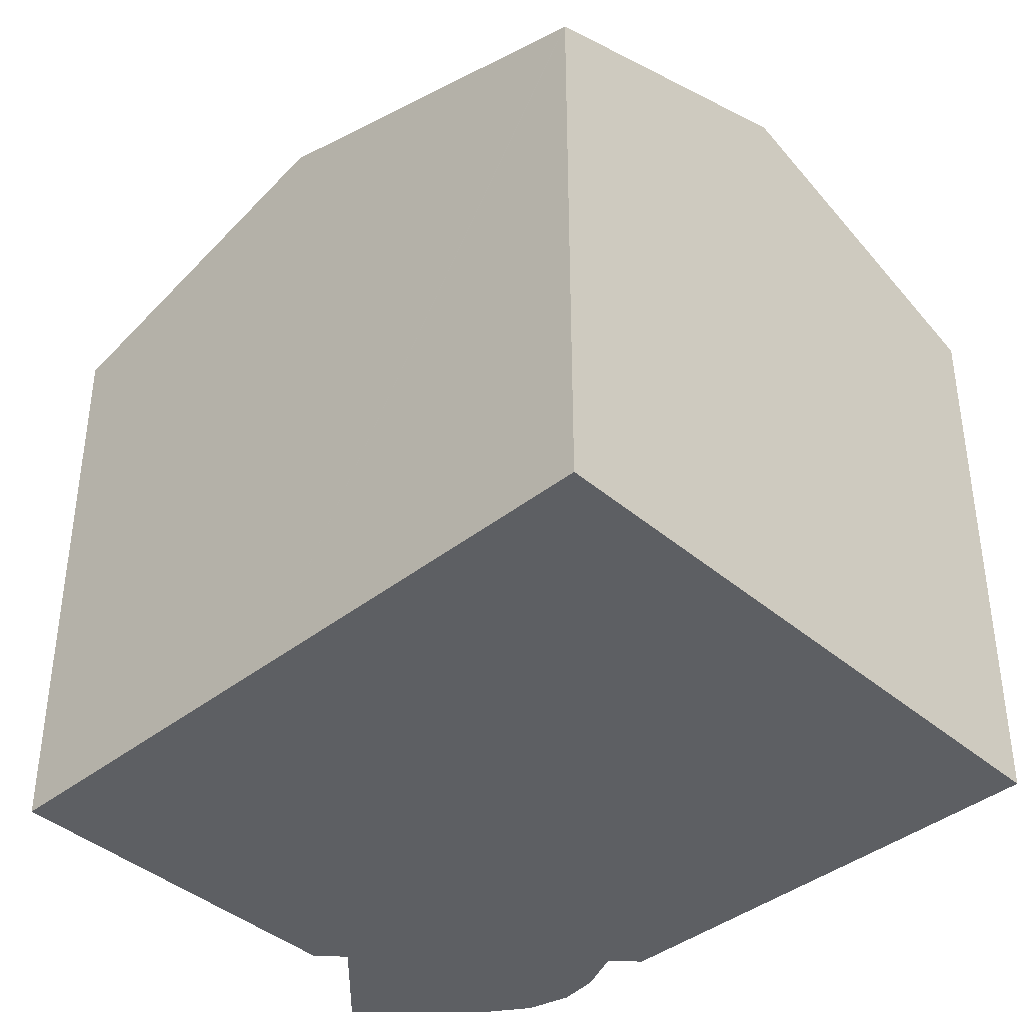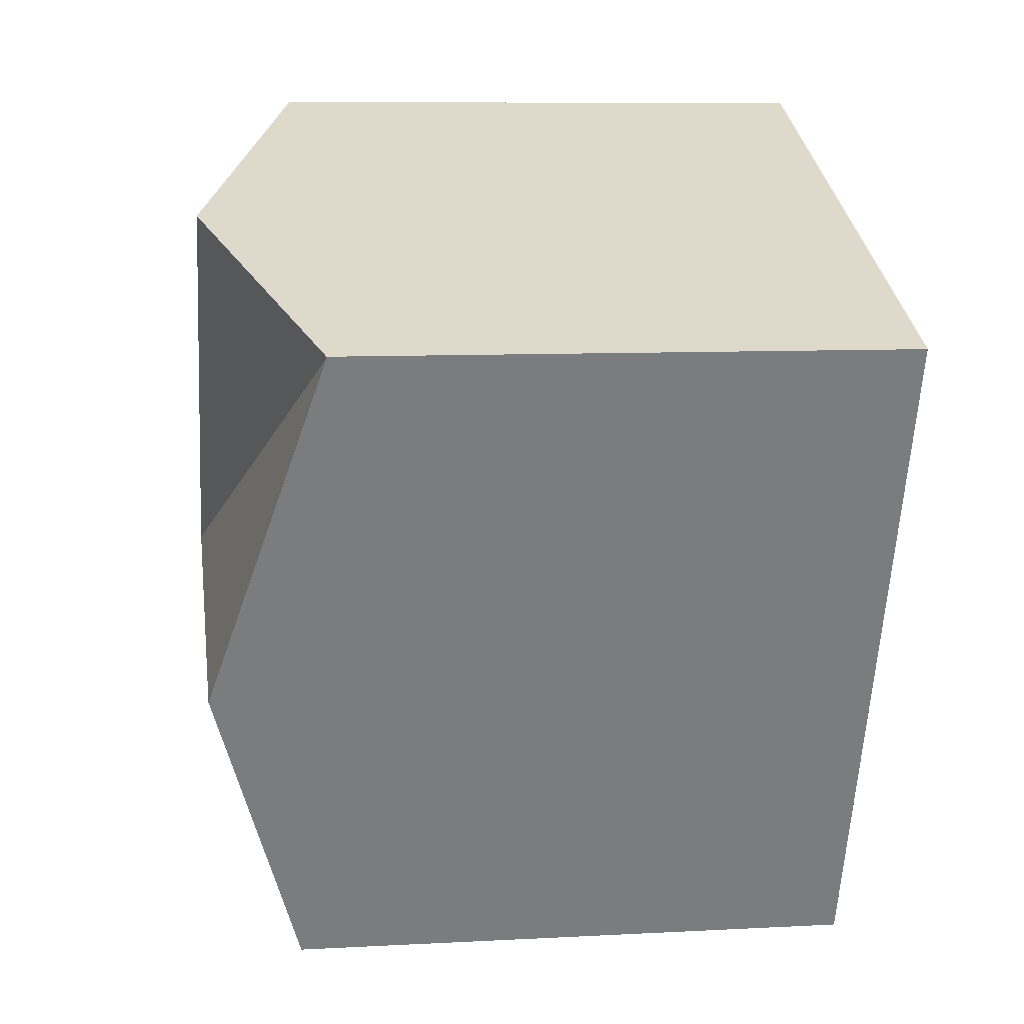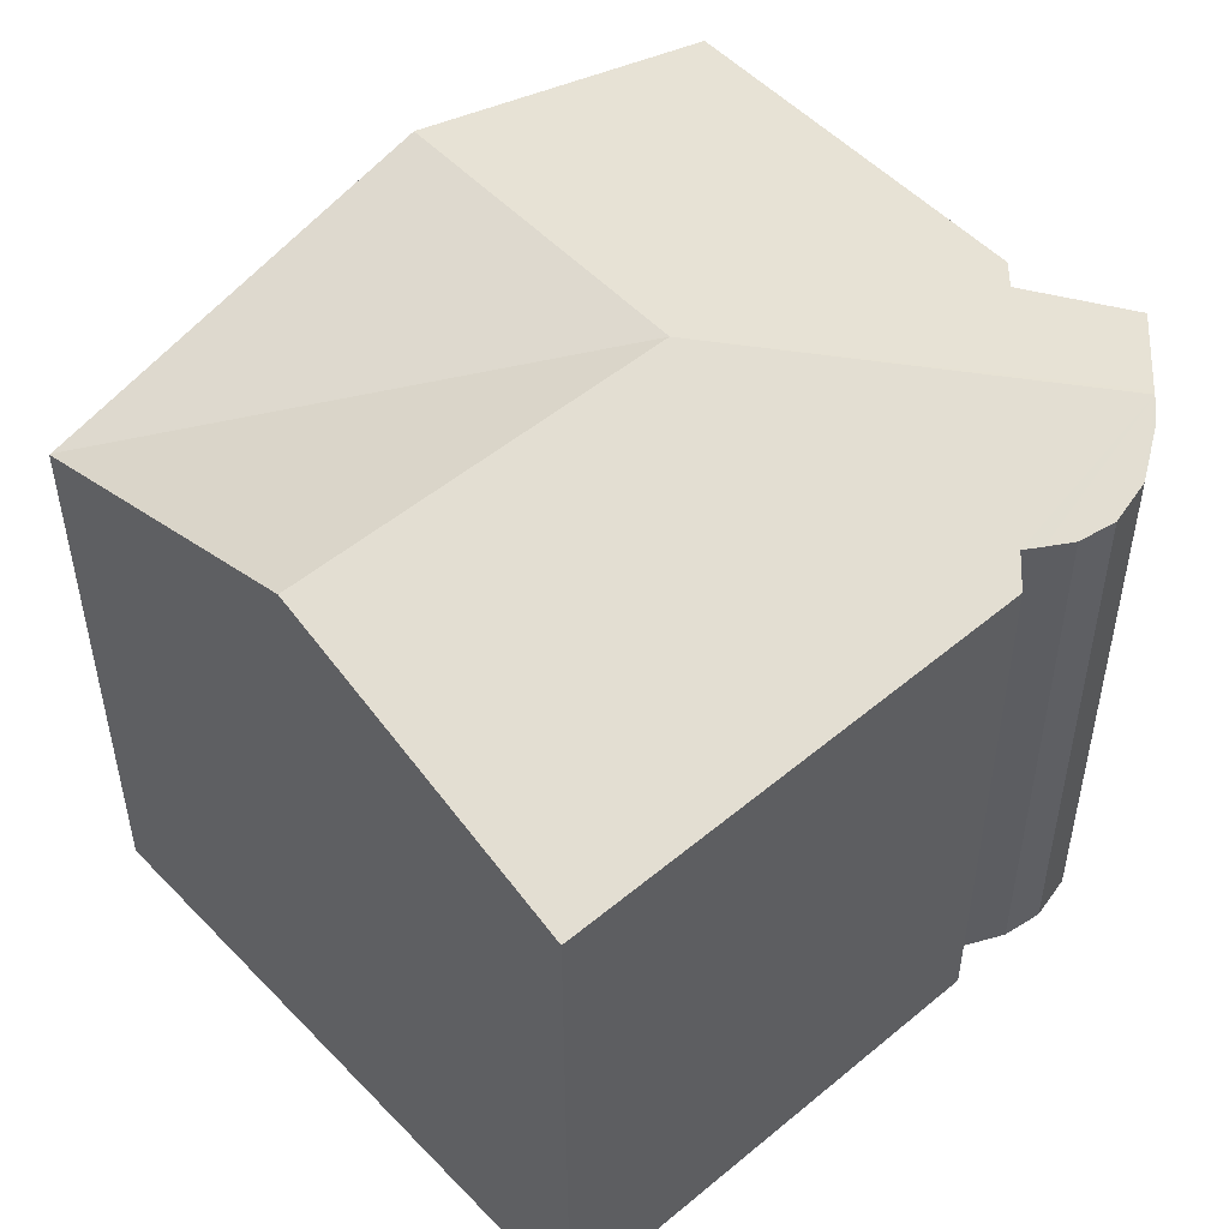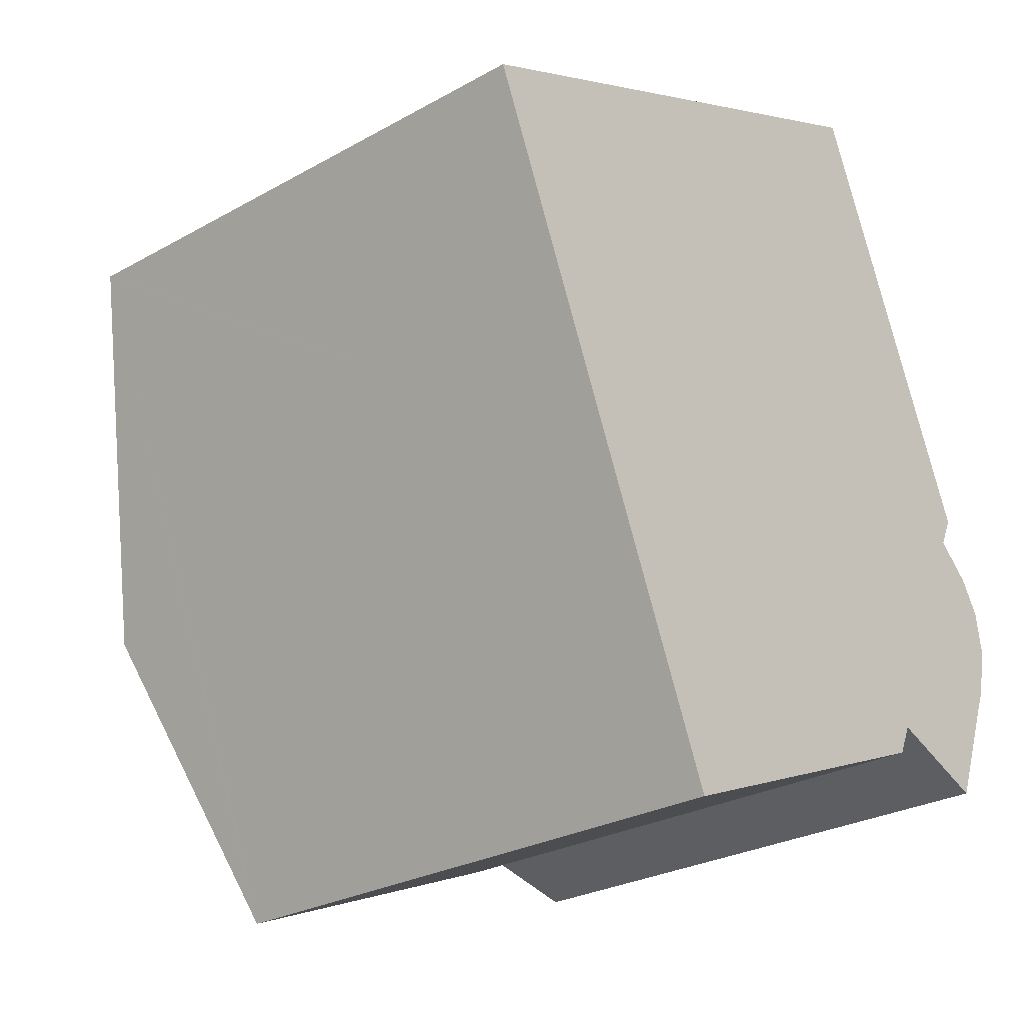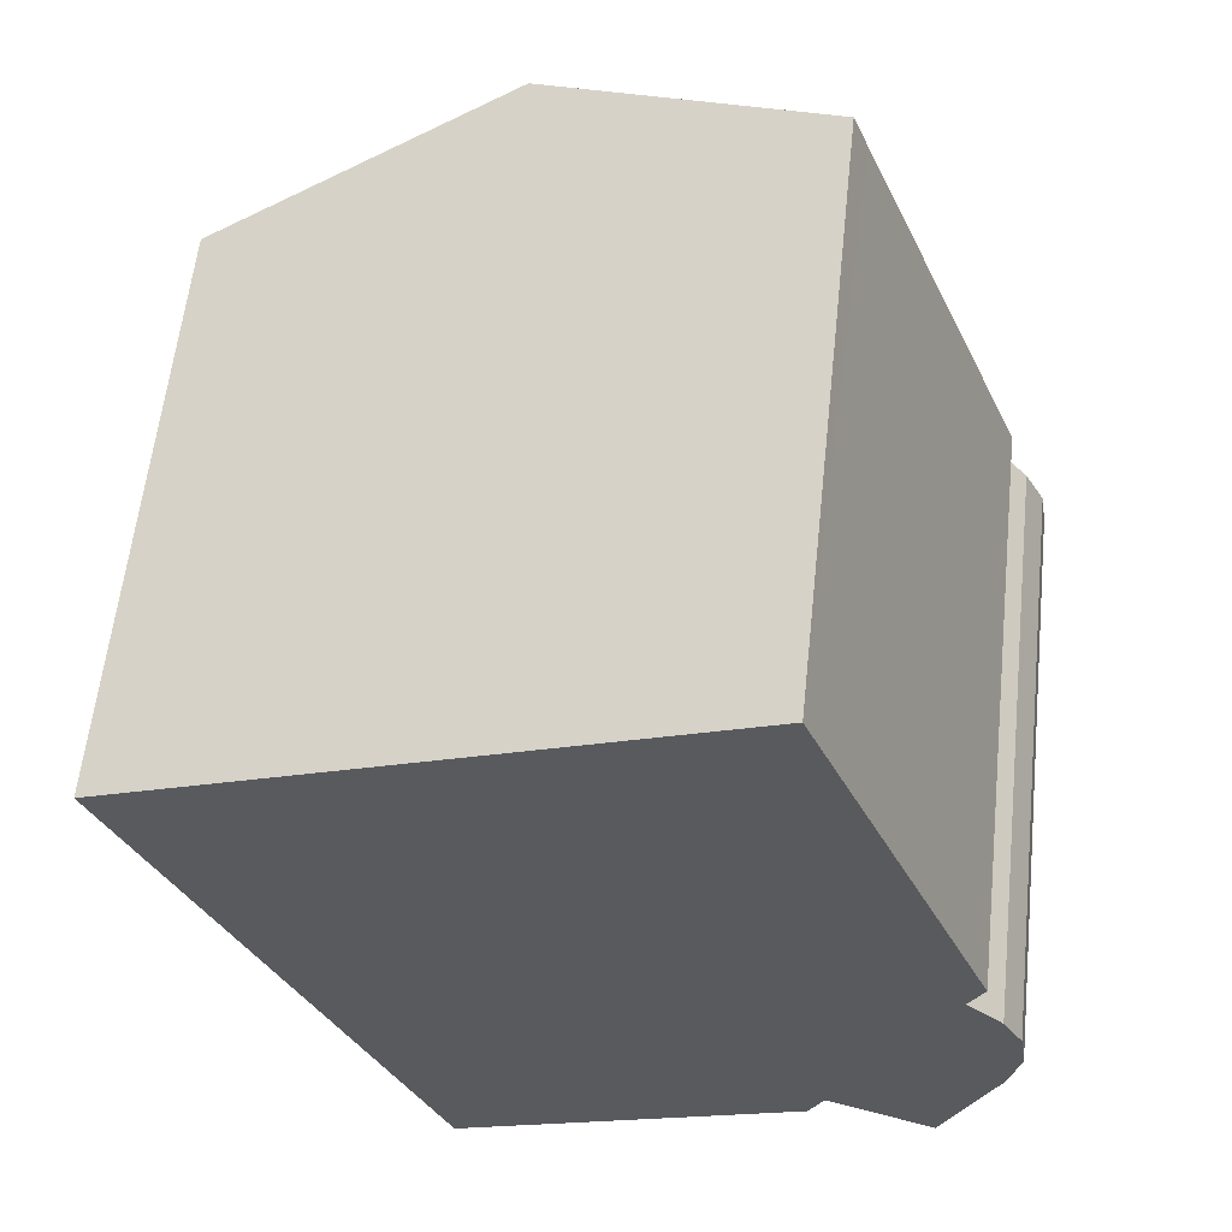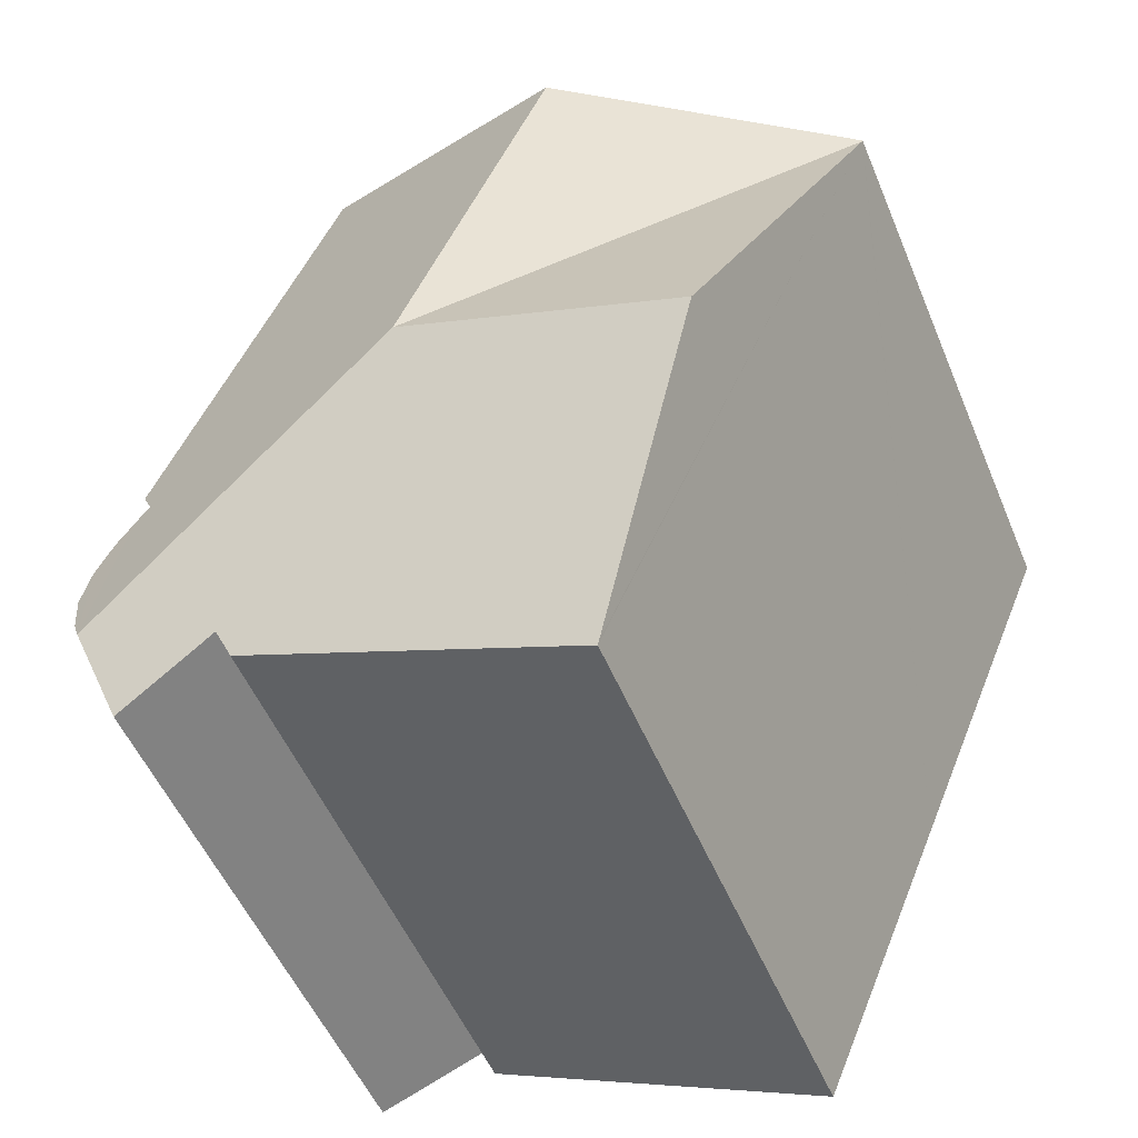
<metadata>
{"format":"obj","ext":"obj","renderer":"f3d","projection":"perspective","resolution":1024,"background":"white","views":[{"elev":-40.4,"azim":-68.8,"up":"+Y"},{"elev":8.8,"azim":-98.2,"up":"+Z"},{"elev":51.9,"azim":25.5,"up":"+Y"},{"elev":-26.8,"azim":-48.8,"up":"+Z"},{"elev":59.2,"azim":6.1,"up":"+Z"},{"elev":-51.9,"azim":-157.8,"up":"+Z"}]}
</metadata>
<code>
v  5.342 12.64 2.215
v  0.009 10.58 -0.022
v  0 10.58 6.476e-16
v  8.116 12.64 -4.382
v  10.93 10.59 3.751
v  10.65 10.59 4.417
v  14.02 10.61 -3.747
v  13.74 10.78 -4.336
v  14.53 11.01 -7.833
v  14.02 10.72 -4.589
v  14.42 10.65 -4.955
v  14.79 10.61 -5.586
v  14.92 10.68 -6.408
v  14.72 10.88 -7.376
v  14.49 10.99 -7.921
v  13.78 10.57 -9.792
v  11.78 11 -9
v  11.51 10.87 -9.597
v  5.141 10.87 -12.23
v  2.773 12.64 -6.597
v  5.119 10.89 -12.18
v  2.773 4.039e-16 -6.597
v  0 0 0
v  0.009 1.347e-18 -0.022
v  10.65 -2.705e-16 4.417
v  5.342 -1.356e-16 2.215
v  14.02 2.294e-16 -3.747
v  10.93 -2.297e-16 3.751
v  14.92 3.924e-16 -6.408
v  14.79 3.42e-16 -5.586
v  14.72 4.516e-16 -7.376
v  14.49 4.85e-16 -7.921
v  13.78 5.996e-16 -9.792
v  13.74 2.655e-16 -4.336
v  14.53 4.796e-16 -7.833
v  11.78 5.511e-16 -9
v  11.51 5.876e-16 -9.597
v  14.42 3.034e-16 -4.955
v  14.02 2.81e-16 -4.589
v  5.141 7.487e-16 -12.23
v  5.119 7.456e-16 -12.18
g defaultobject
f 1 2 3
f 2 1 4
f 5 1 6
f 1 5 4
f 4 5 7
f 4 7 8
f 4 8 9
f 9 8 10
f 9 10 11
f 9 11 12
f 9 12 13
f 9 13 14
f 15 4 9
f 4 15 16
f 4 16 17
f 4 17 18
f 4 18 19
f 4 19 20
f 20 19 21
f 4 20 2
f 22 3 2
f 3 22 23
f 23 22 24
f 23 1 3
f 1 23 6
f 6 23 25
f 25 23 26
f 25 5 6
f 5 25 7
f 7 25 27
f 27 25 28
f 12 29 13
f 29 12 30
f 13 31 14
f 31 13 29
f 32 16 15
f 16 32 33
f 7 34 8
f 34 7 27
f 14 15 9
f 15 14 32
f 32 14 31
f 32 31 35
f 36 18 17
f 18 36 37
f 34 10 8
f 10 34 11
f 11 34 38
f 38 34 39
f 38 12 11
f 12 38 30
f 16 36 17
f 36 16 33
f 18 40 19
f 40 18 37
f 21 2 20
f 2 21 19
f 2 19 40
f 2 40 22
f 22 40 41
f 37 41 40
f 41 37 22
f 22 37 24
f 24 37 36
f 24 36 33
f 24 33 32
f 24 32 23
f 23 32 26
f 26 32 35
f 26 35 31
f 26 31 29
f 26 29 30
f 26 30 38
f 26 38 39
f 26 39 34
f 26 34 27
f 26 27 28
f 26 28 25

</code>
